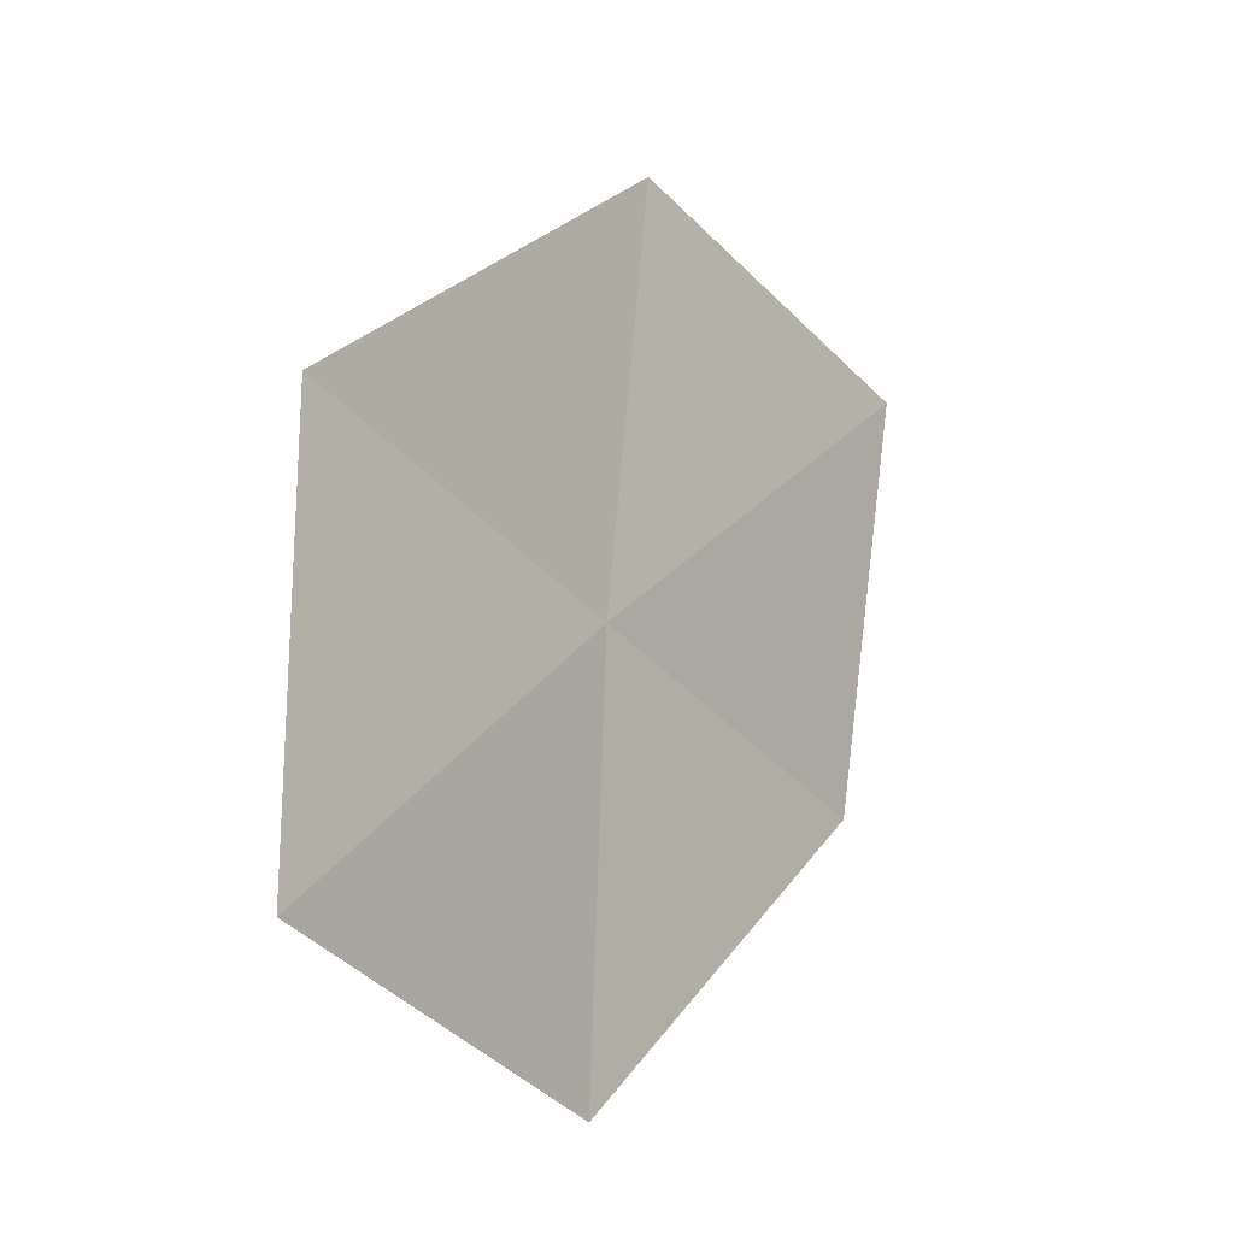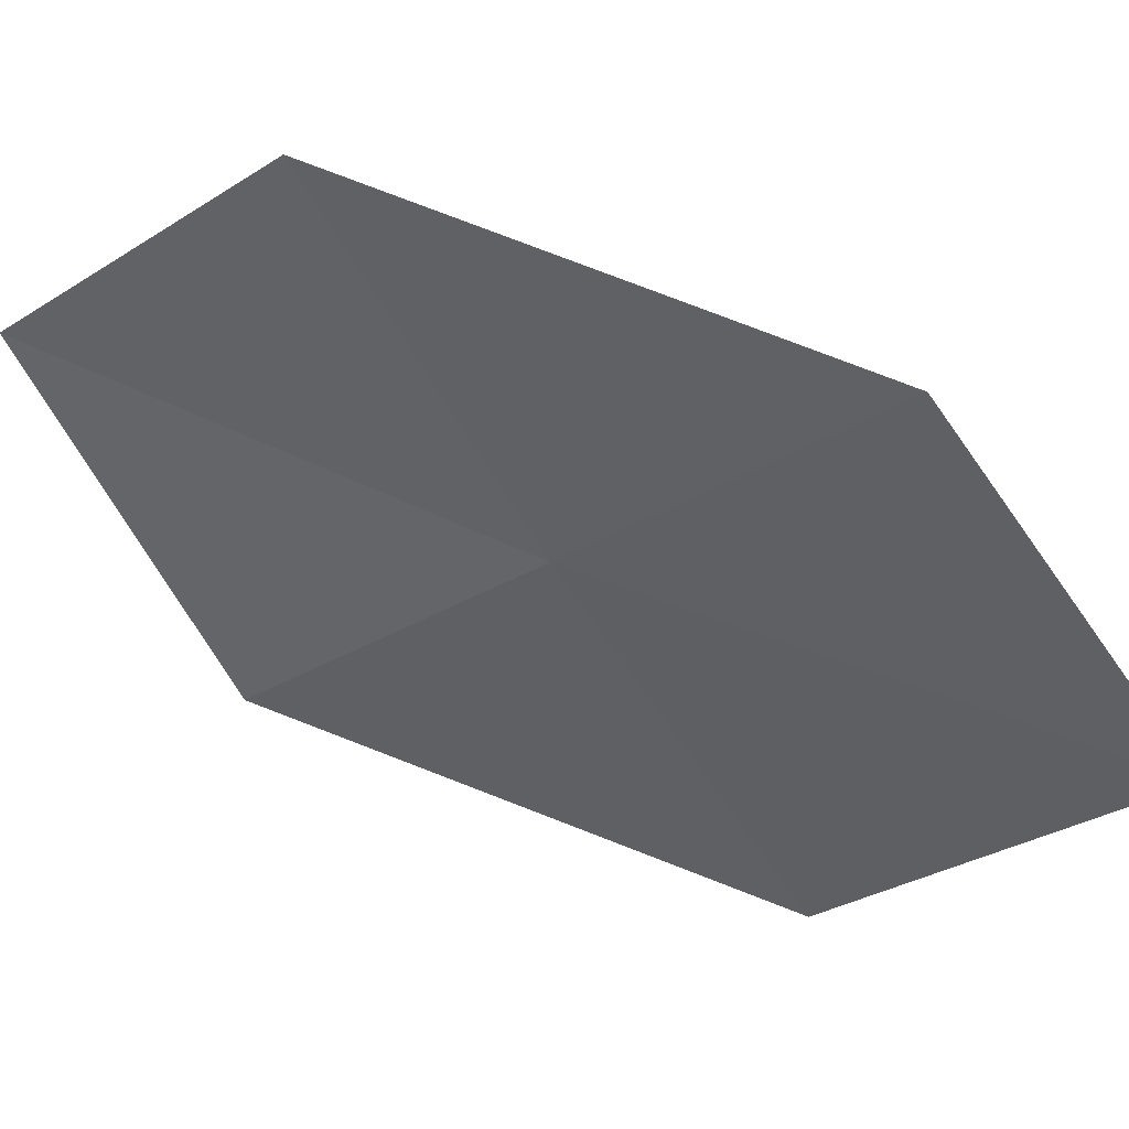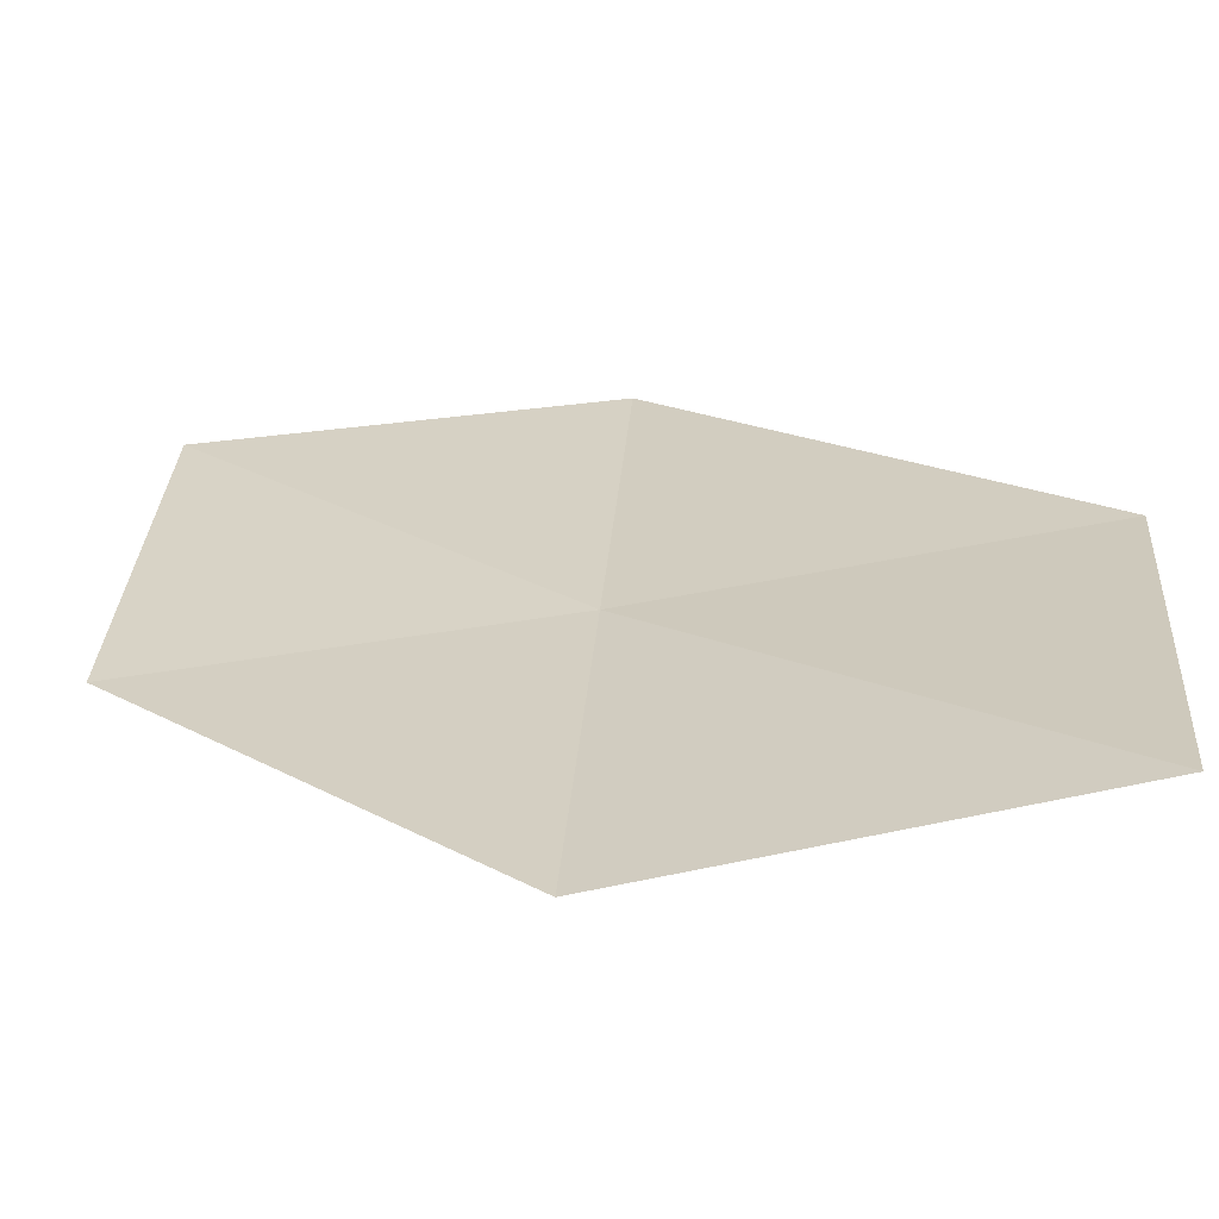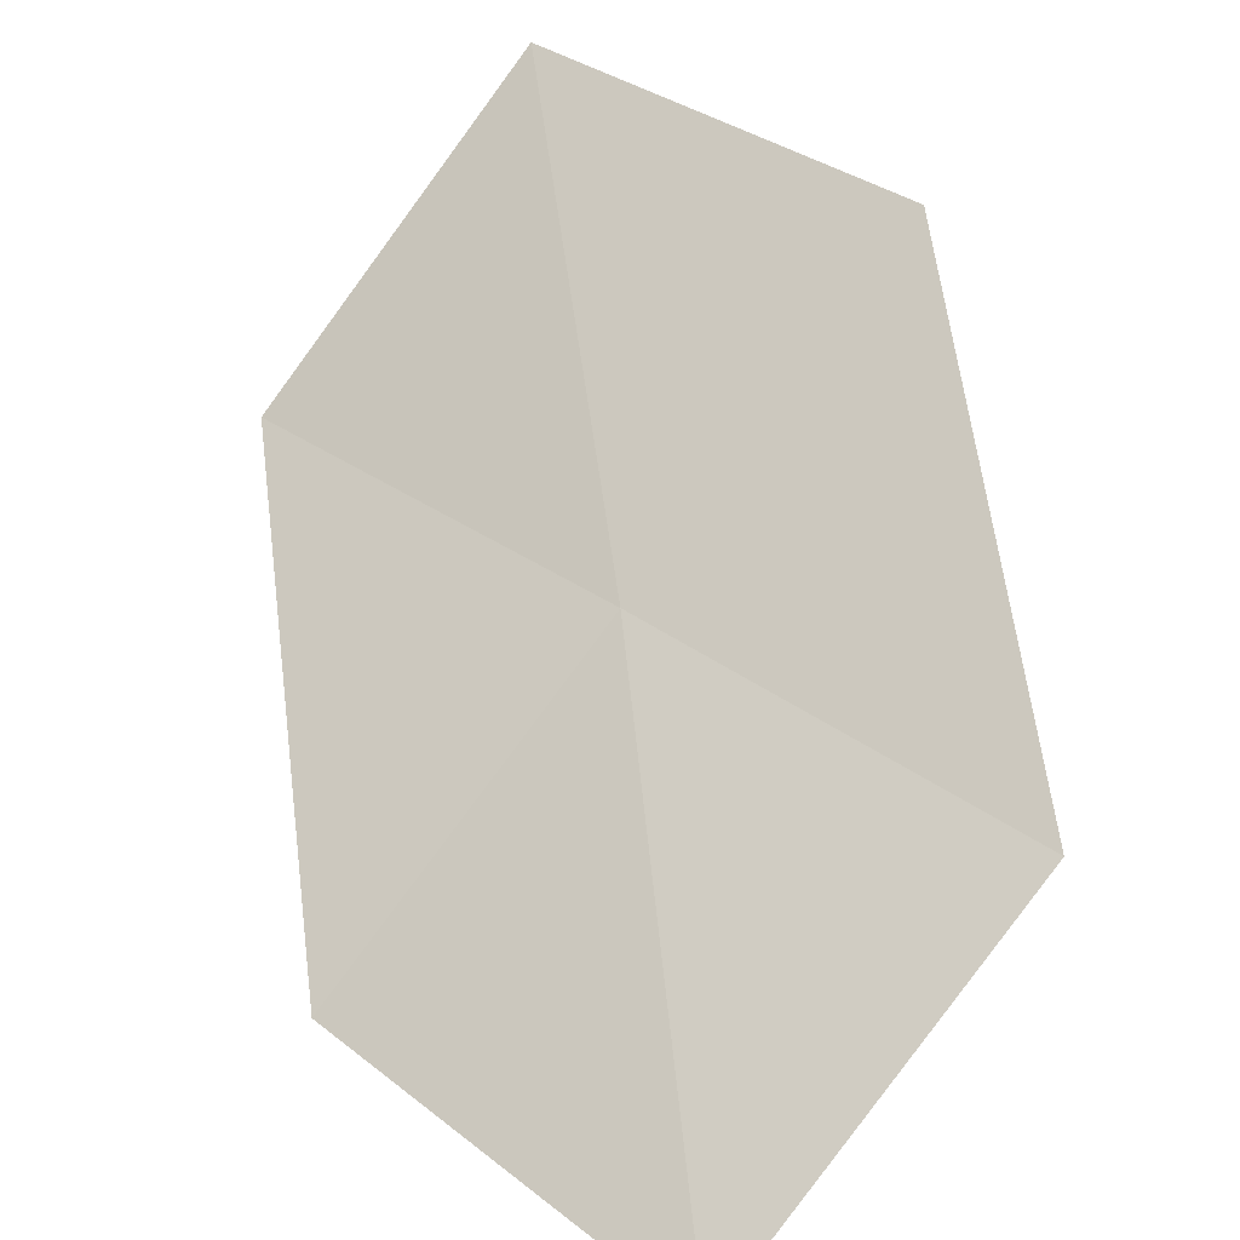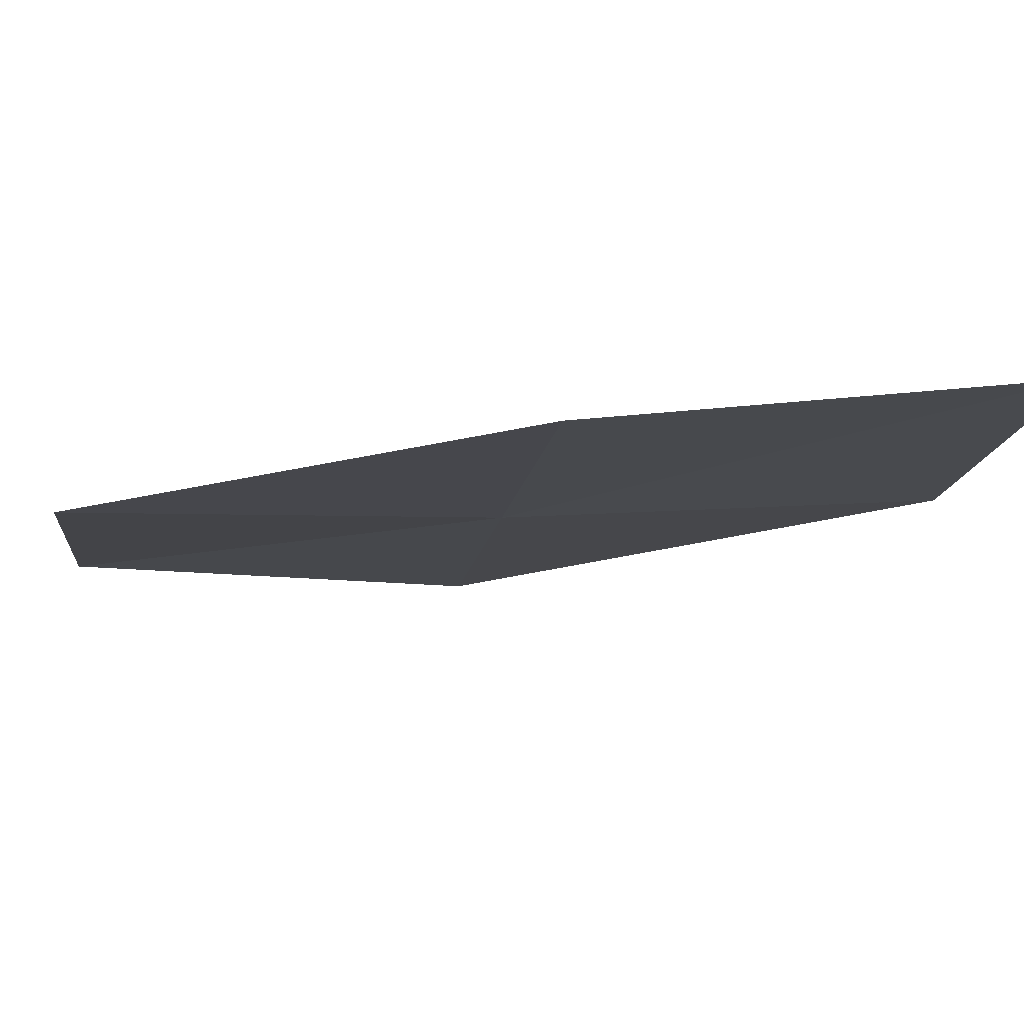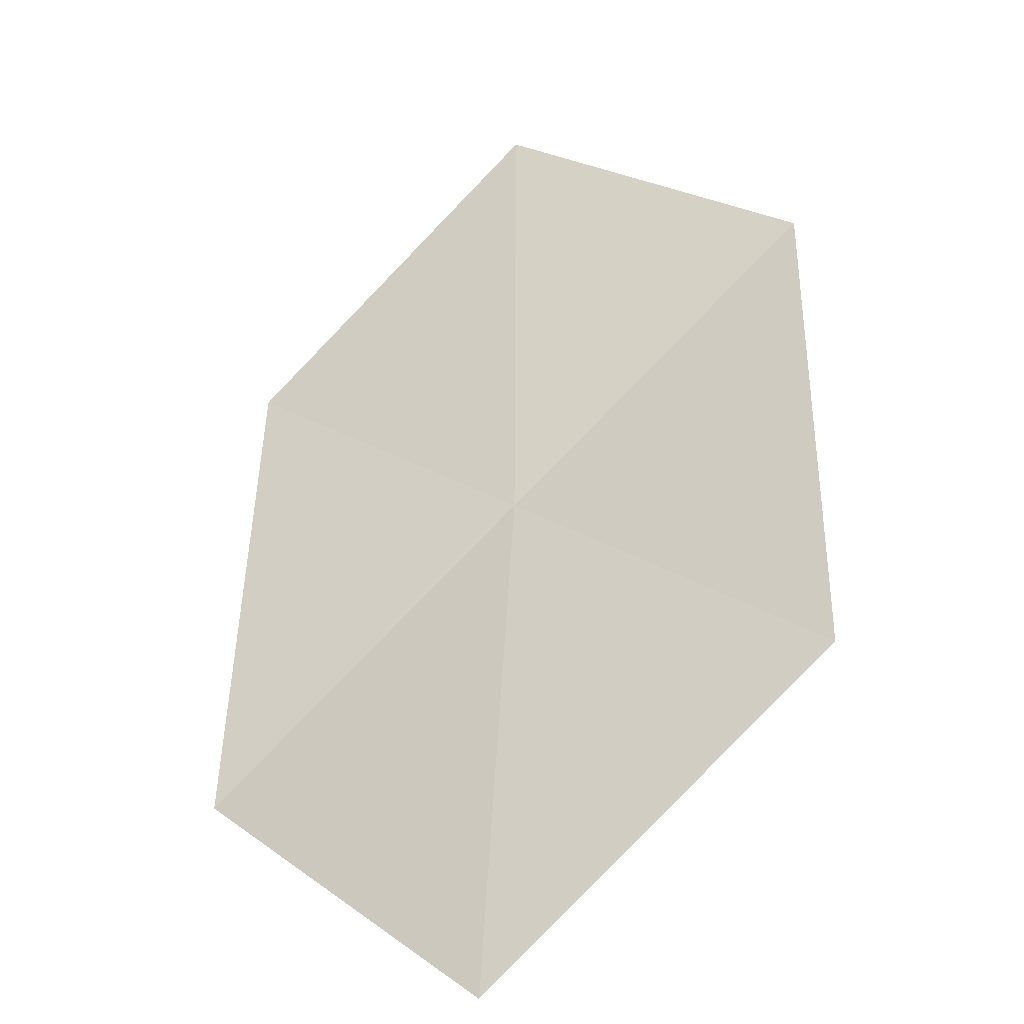
<metadata>
{"format":"obj","ext":"obj","renderer":"f3d","projection":"perspective","resolution":1024,"background":"white","views":[{"elev":-33.0,"azim":152.7,"up":"+Z"},{"elev":-74.6,"azim":-146.9,"up":"+Y"},{"elev":-0.5,"azim":-85.2,"up":"+Y"},{"elev":48.2,"azim":-46.3,"up":"+Y"},{"elev":-41.1,"azim":-98.2,"up":"+Y"},{"elev":30.6,"azim":-37.6,"up":"+Y"}]}
</metadata>
<code>
v -8.776 -0.8144 70.04
v -11.43 -2.323 70.04
v -11.58 -1.653 73.32
v -8.896 -1.26 66.88
v -6.324 0.3716 66.88
v -6.121 0.6956 70.04
v -8.798 -0.2524 73.32
f 1 2 3
f 1 4 2
f 1 5 4
f 1 6 5
f 1 7 6
f 1 3 7

</code>
